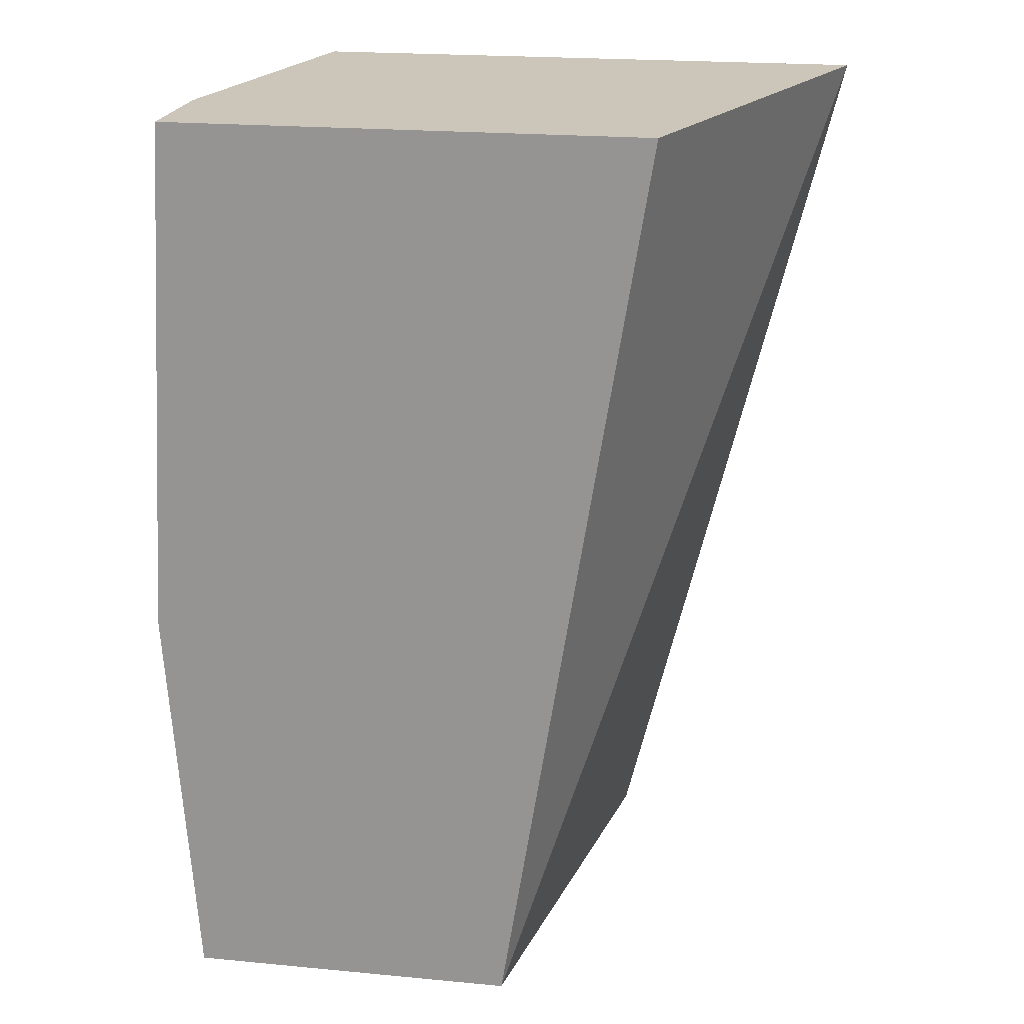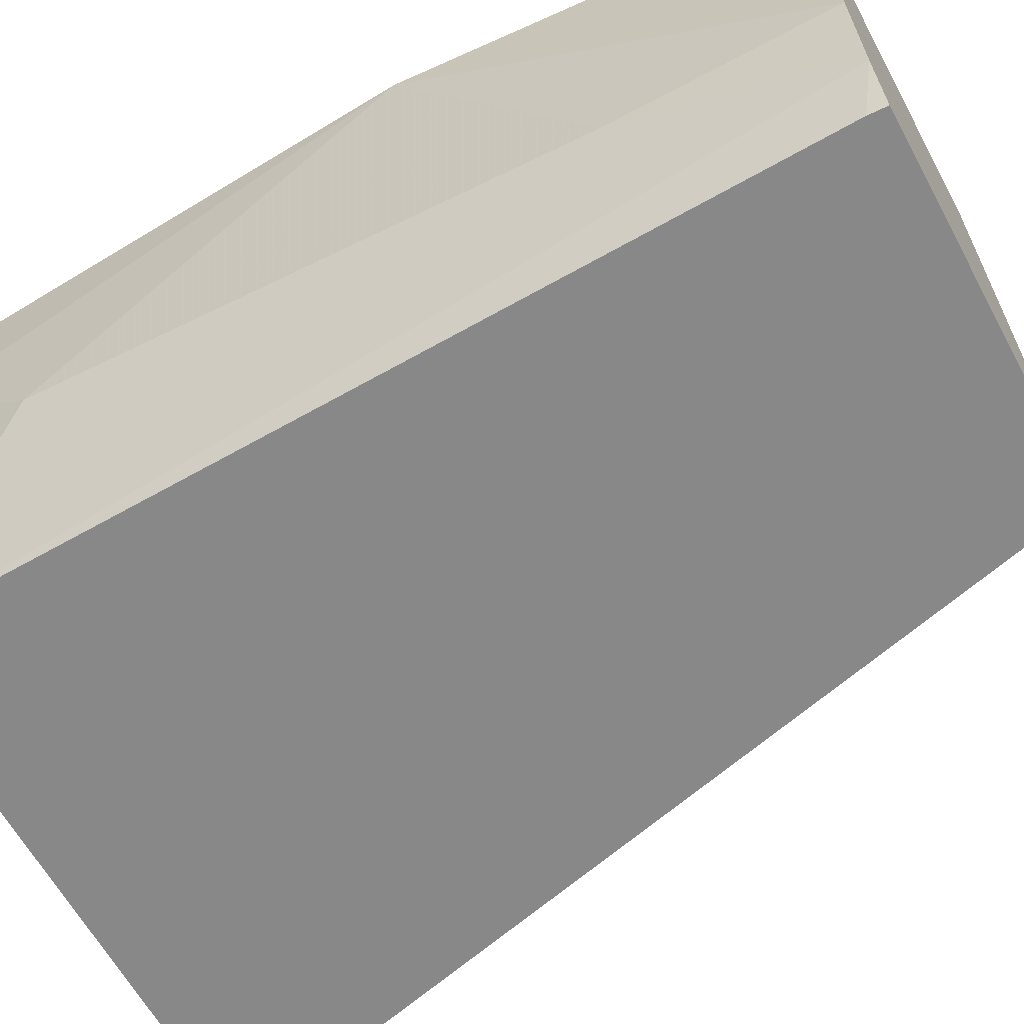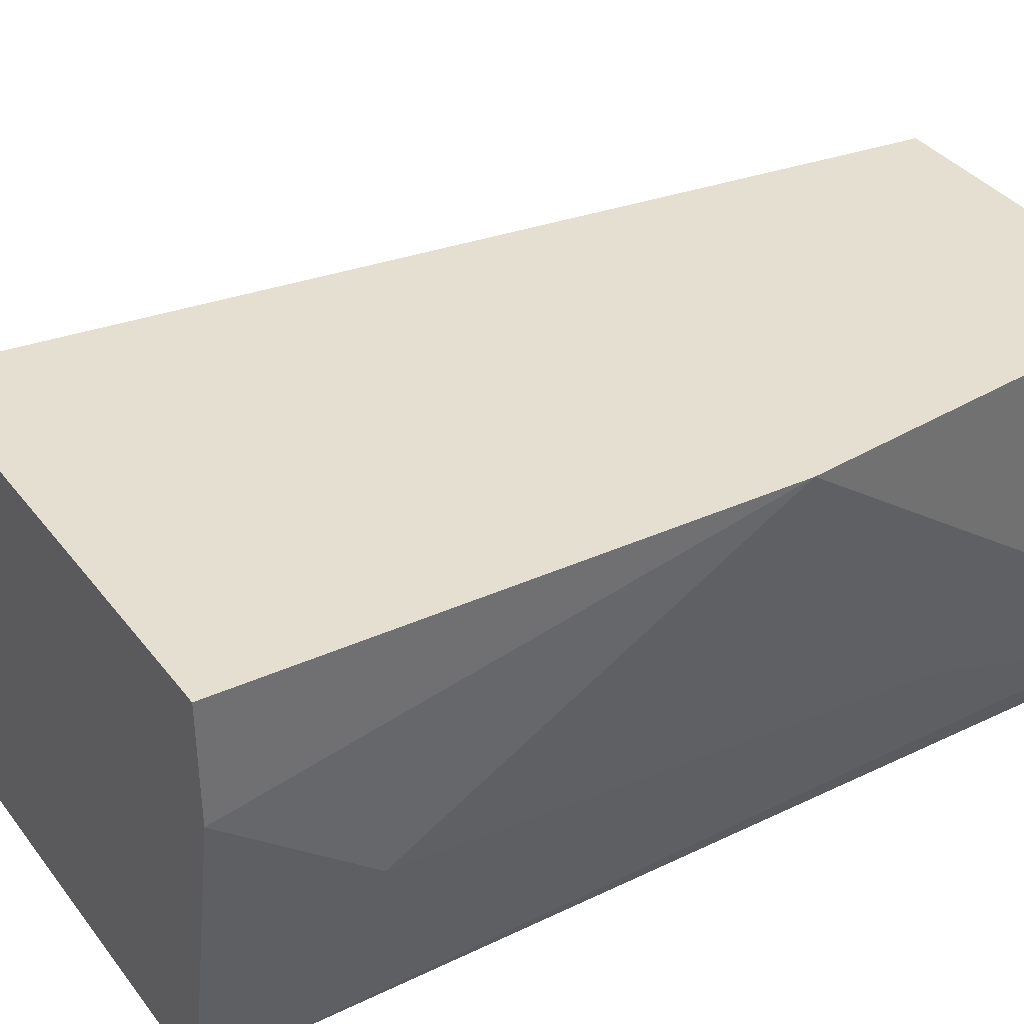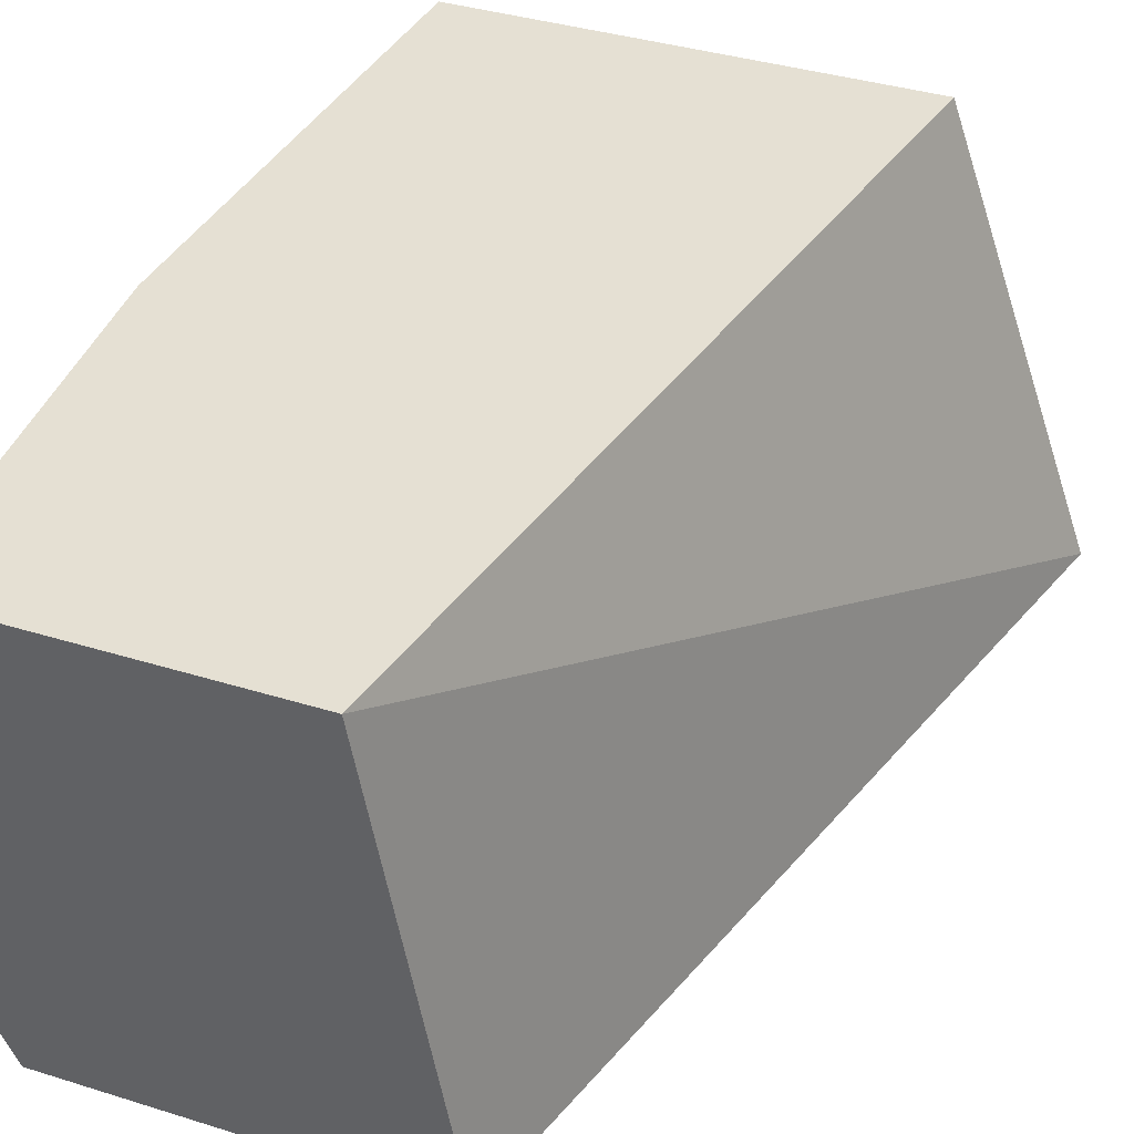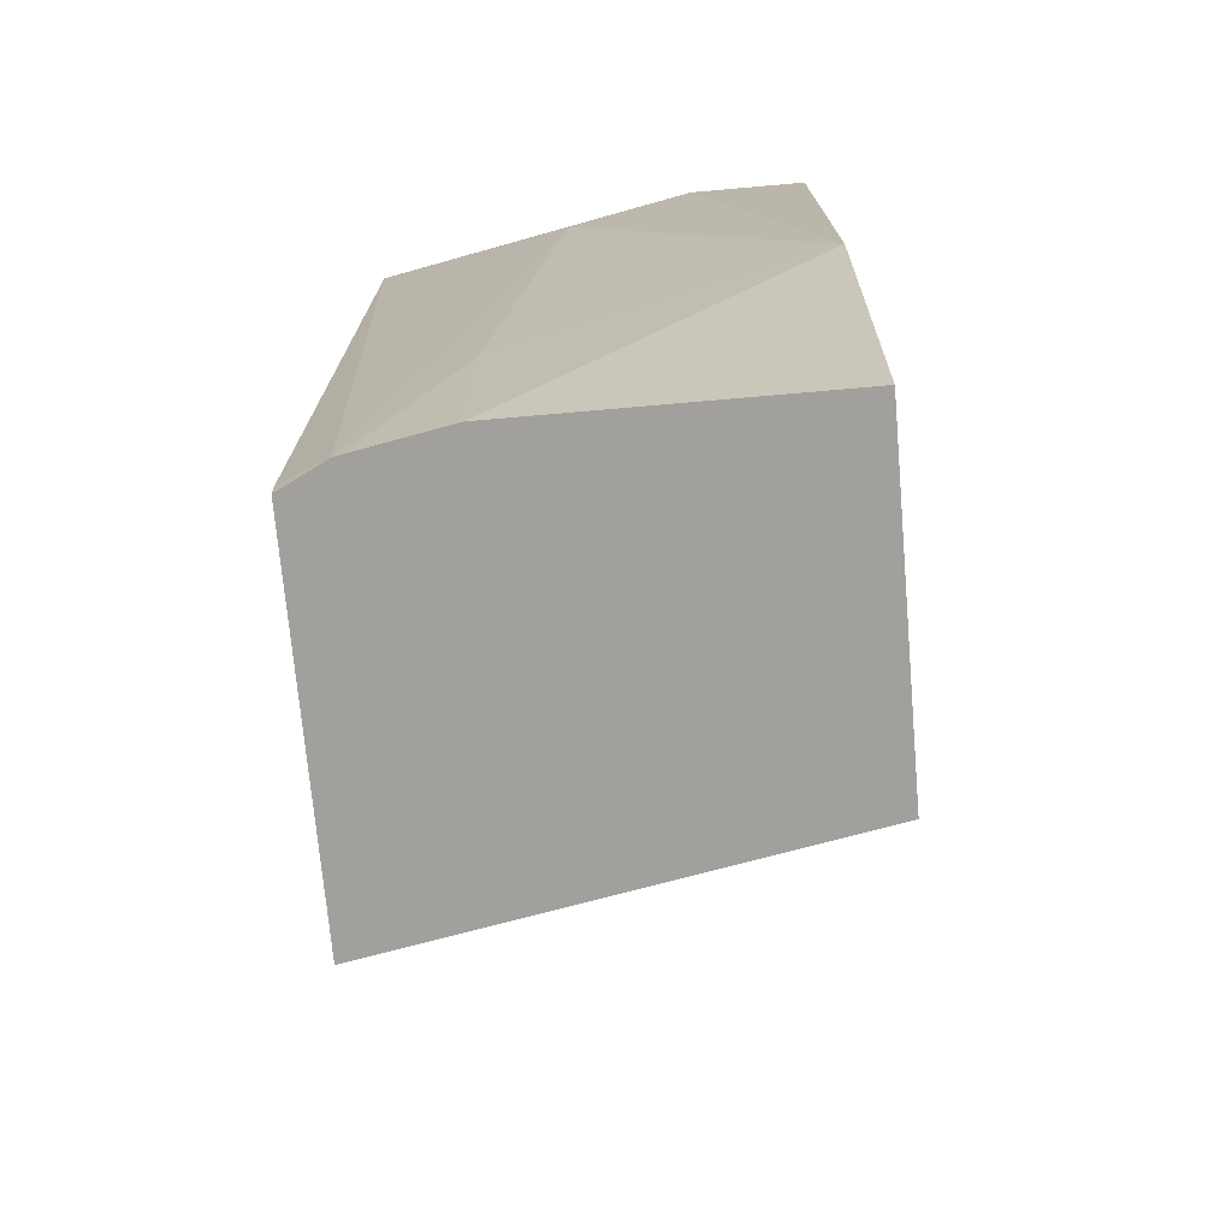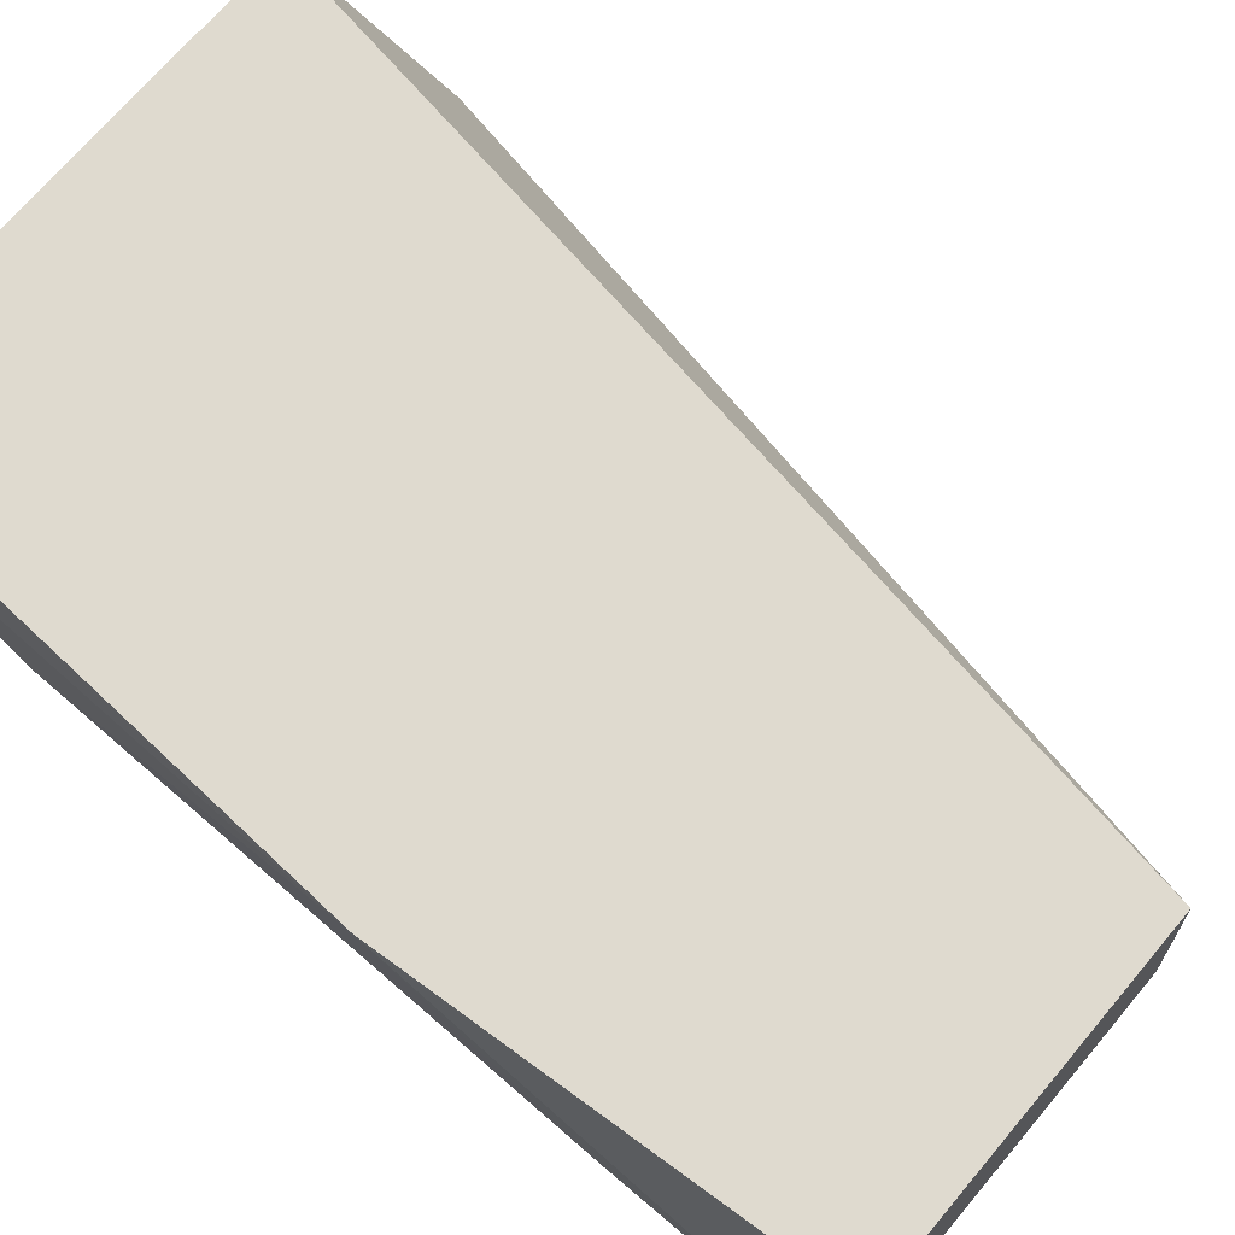
<metadata>
{"format":"obj","ext":"obj","renderer":"f3d","projection":"perspective","resolution":1024,"background":"white","views":[{"elev":20.8,"azim":-170.3,"up":"+Z"},{"elev":-62.8,"azim":118.5,"up":"+Y"},{"elev":37.5,"azim":57.0,"up":"+Y"},{"elev":38.1,"azim":-158.5,"up":"+Y"},{"elev":-71.7,"azim":95.0,"up":"+Z"},{"elev":70.7,"azim":130.2,"up":"+Y"}]}
</metadata>
<code>
v 0.09583 -0.168 -0.1348
v 0.2838 -0.168 -0.1348
v 0.1479 -0.02205 -0.1348
v 0.1959 -0.02205 -0.4347
v 0.1694 -0.168 -0.4347
v 0.3041 -0.1014 -0.1825
v 0.3041 -0.06082 -0.1348
v 0.291 -0.168 -0.4286
v 0.2981 -0.1532 -0.4347
v 0.3041 -0.02205 -0.1348
v 0.3041 -0.02205 -0.4347
v 0.2907 -0.168 -0.4347
v 0.3041 -0.1216 -0.3649
v 0.3133 -0.02205 -0.3041
v 0.2987 -0.1508 -0.4347
v 0.3041 -0.1216 -0.4347
f 4 15 9
f 6 13 14
f 4 9 12
f 4 12 5
f 6 9 13
f 6 14 7
f 13 16 14
f 8 12 9
f 9 15 13
f 11 14 16
f 13 15 16
f 4 16 15
f 7 14 10
f 4 11 16
f 1 4 5
f 3 14 11
f 3 11 4
f 1 2 7
f 1 7 10
f 1 3 4
f 1 5 12
f 1 10 3
f 1 8 2
f 2 6 7
f 2 8 9
f 2 9 6
f 3 10 14
f 1 12 8

</code>
